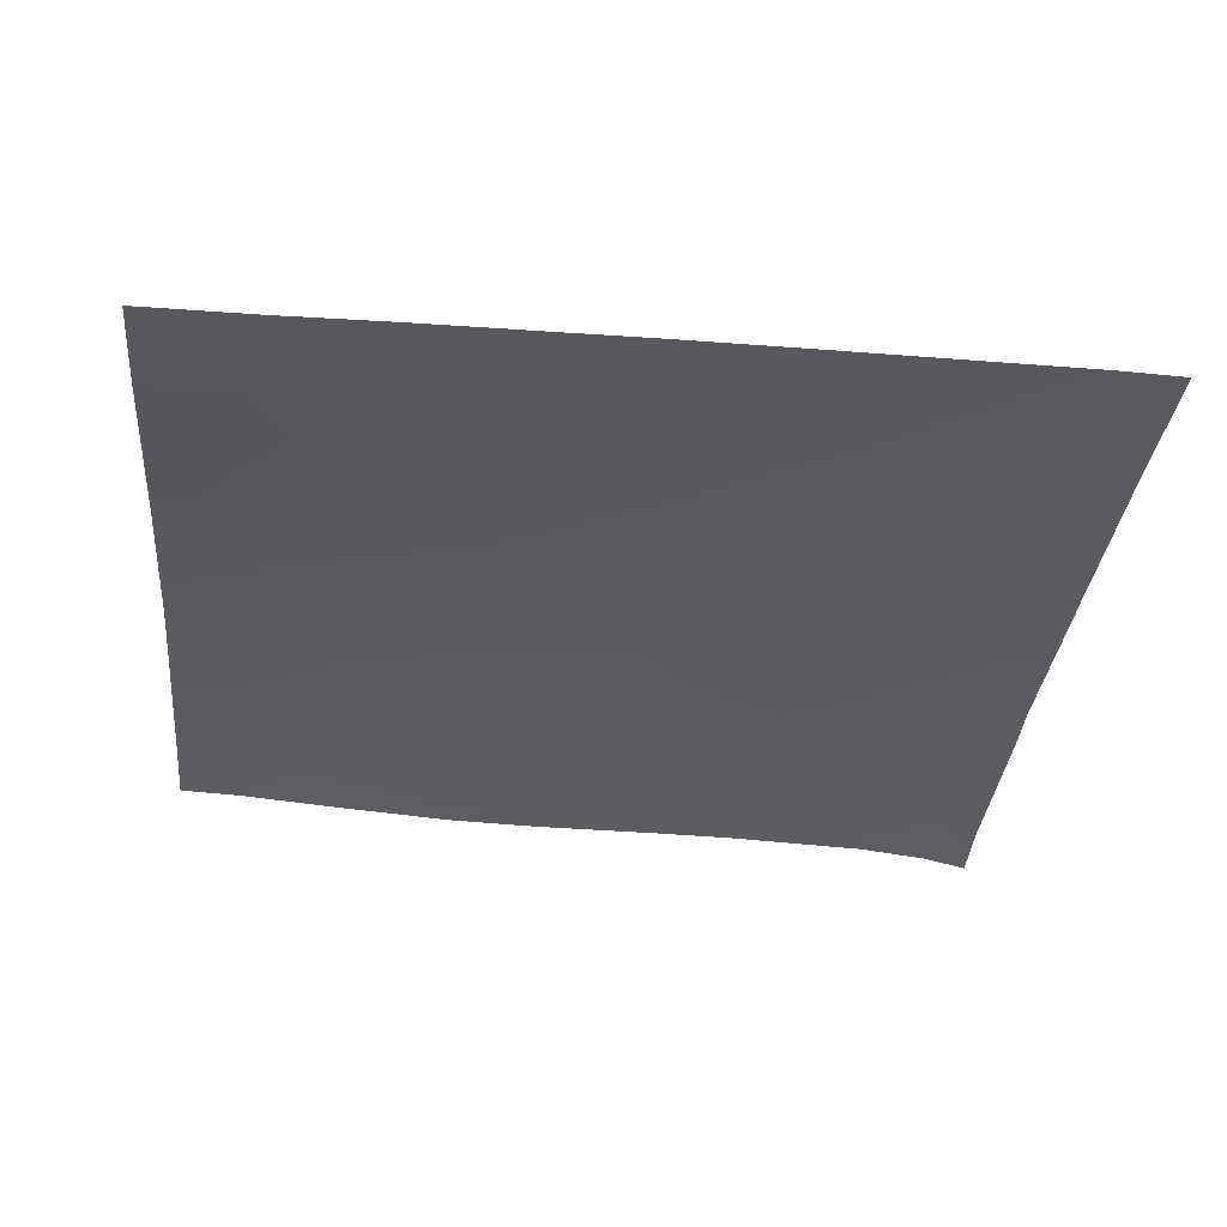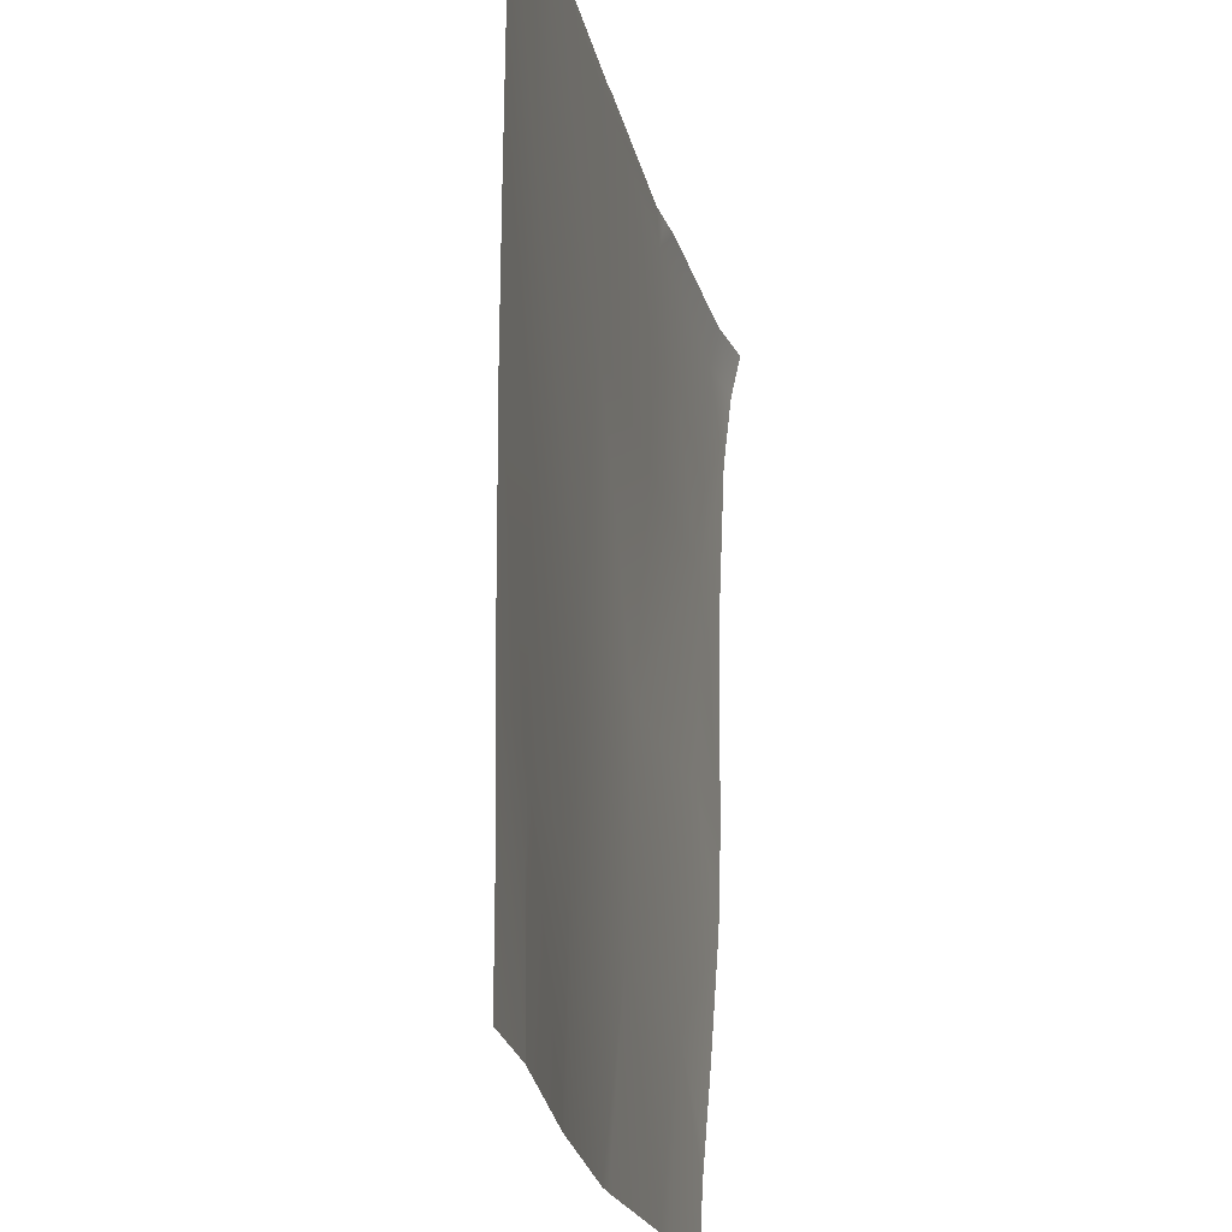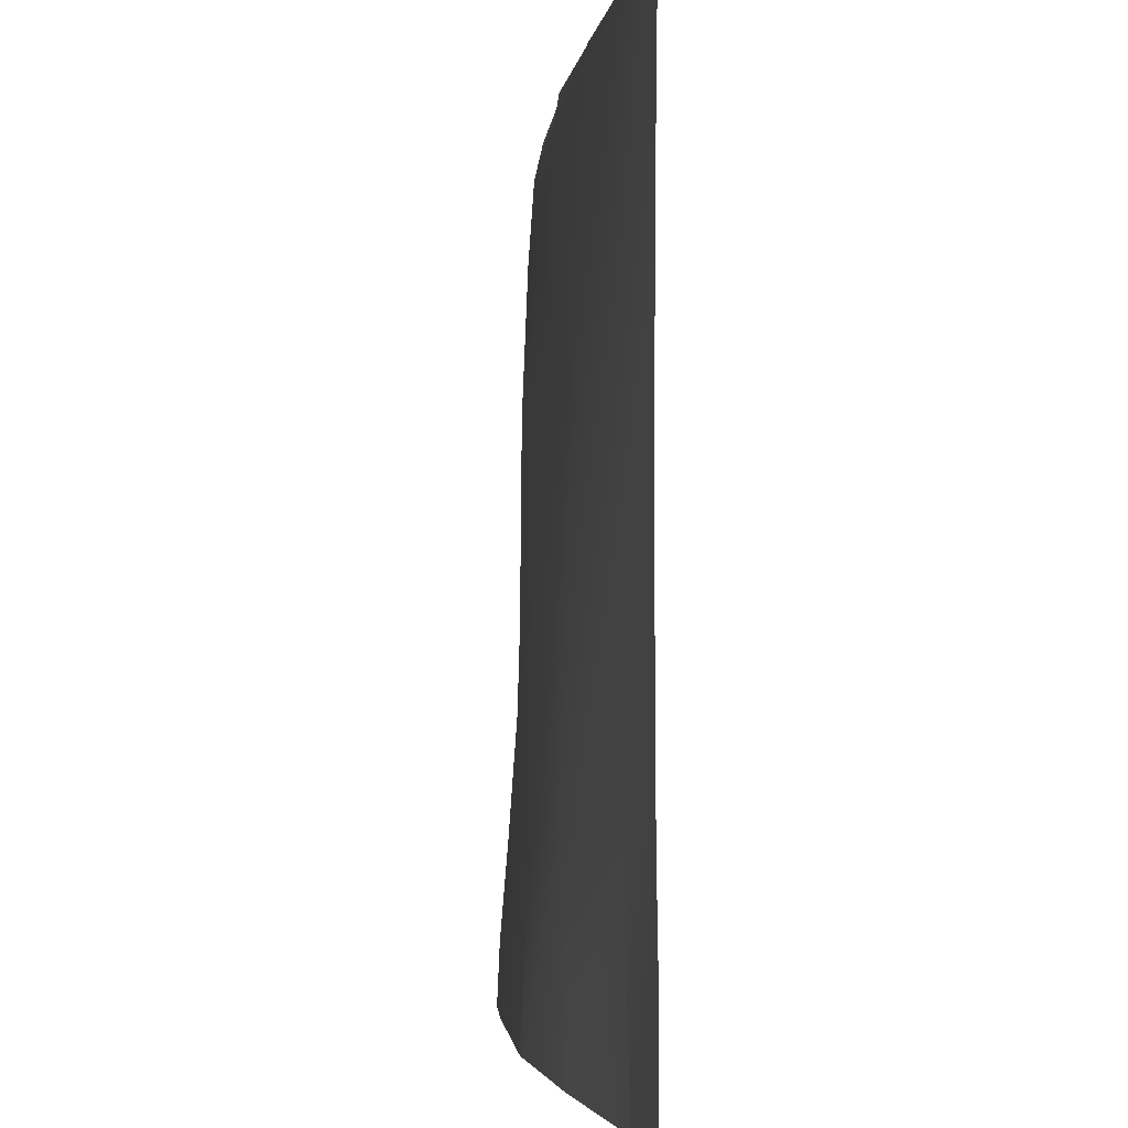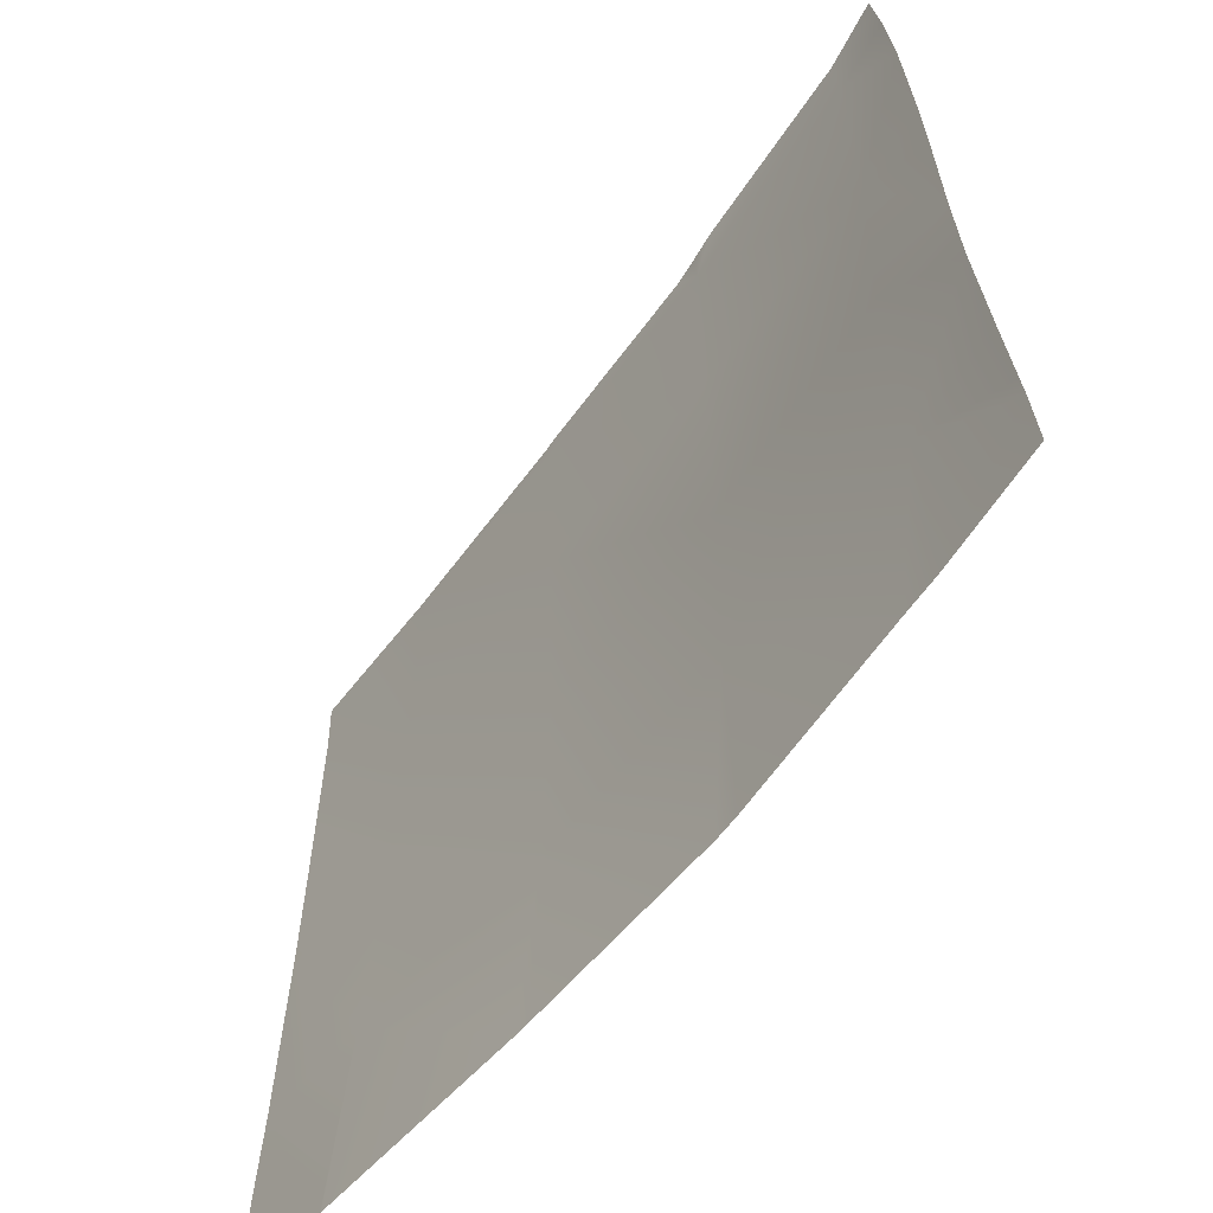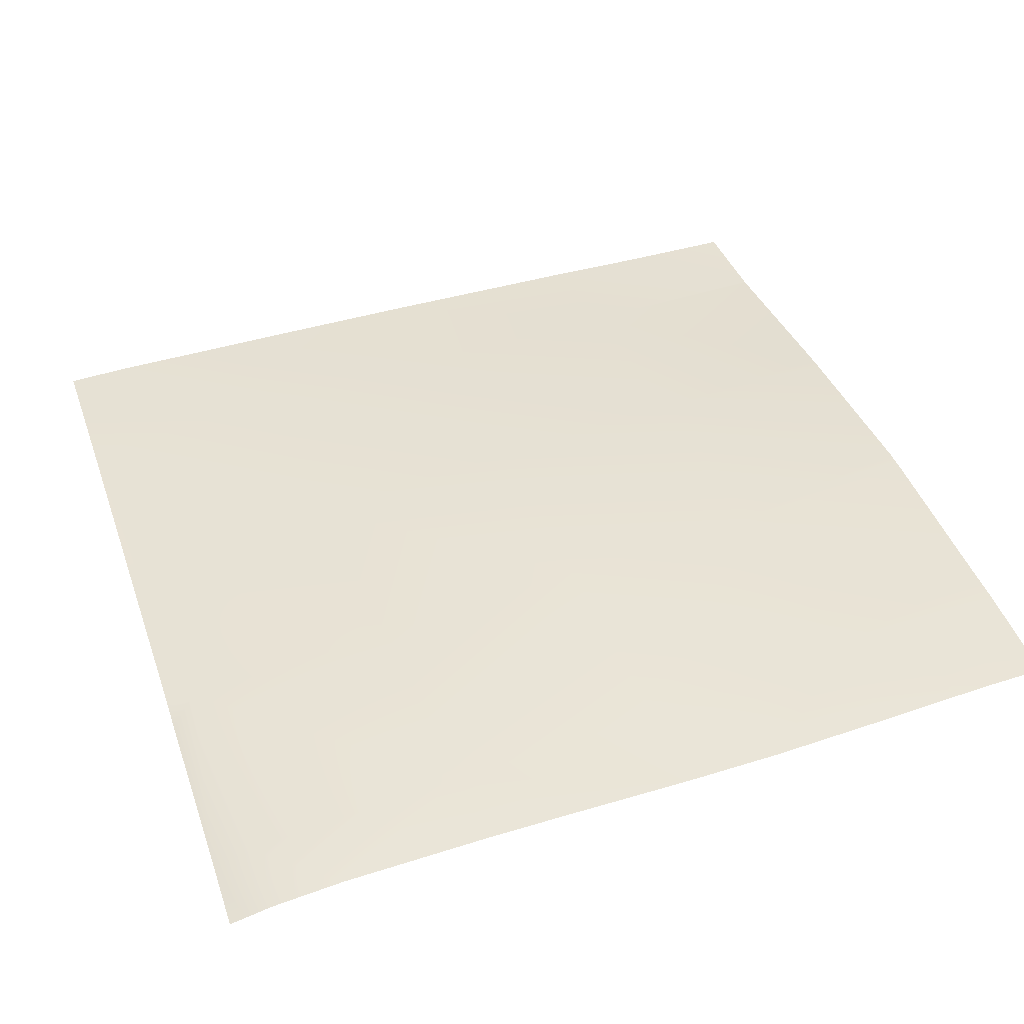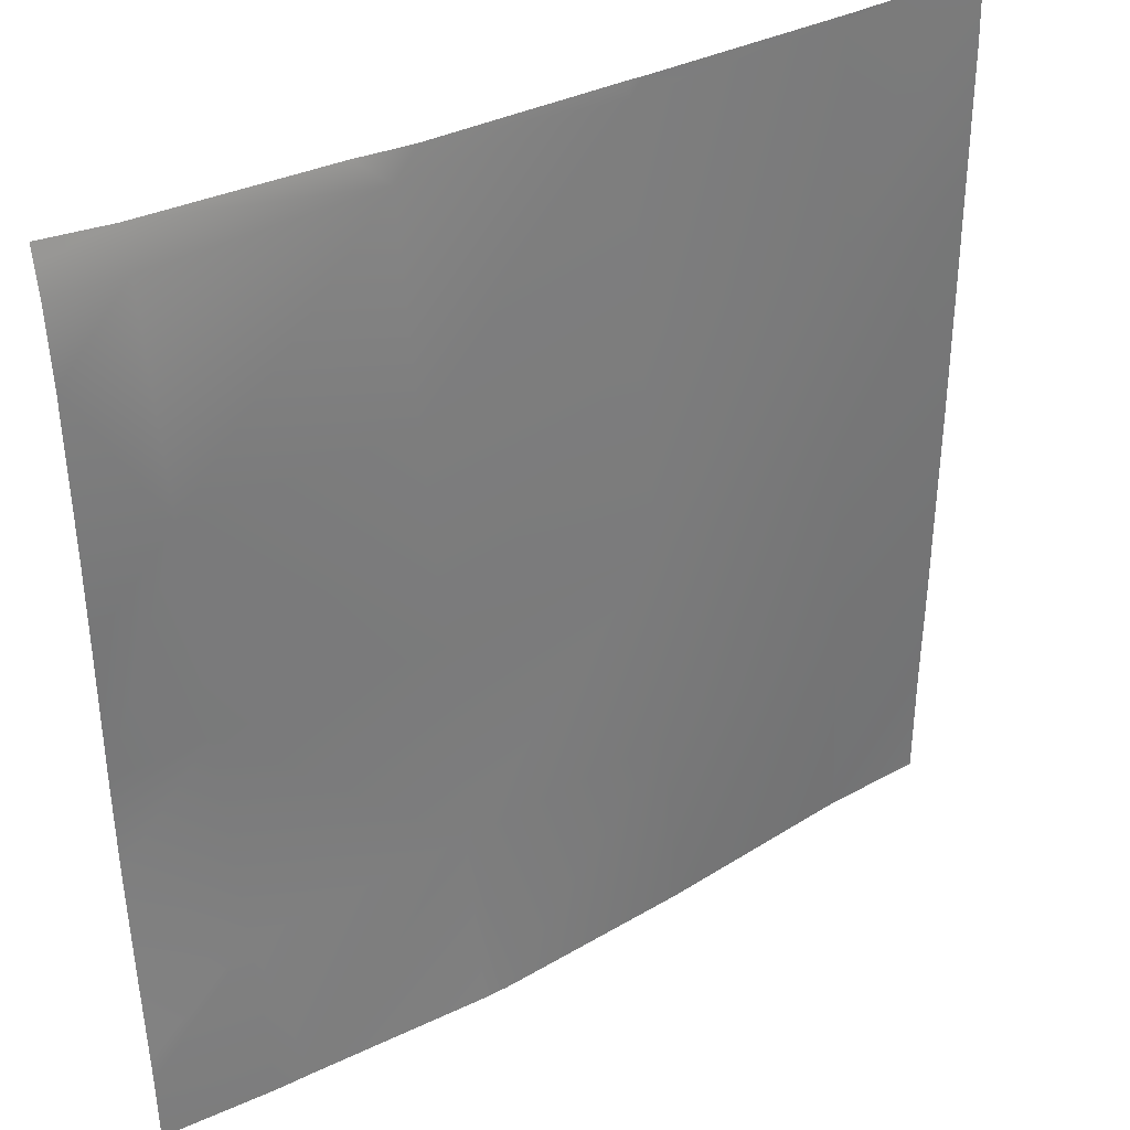
<metadata>
{"format":"obj","ext":"obj","renderer":"f3d","projection":"perspective","resolution":1024,"background":"white","views":[{"elev":-35.9,"azim":-95.6,"up":"+Y"},{"elev":-21.4,"azim":-74.7,"up":"+Z"},{"elev":-1.9,"azim":-93.3,"up":"+Z"},{"elev":-62.5,"azim":57.3,"up":"+Z"},{"elev":45.6,"azim":71.3,"up":"+Y"},{"elev":35.7,"azim":149.8,"up":"+Z"}]}
</metadata>
<code>
v 0 1.853 -54.94
v 0.9516 1.955 -56
v 0 1.853 -55.96
v 0.5699 1.914 -56
v 0 1.853 -55.97
v 0 1.875 -52.83
v 1.076 2.005 -54.03
v 0 1.87 -53.97
v 1.352 1.968 -48
v 1.392 1.972 -48.04
v 0.5664 1.894 -48
v 0 1.876 -50.72
v 1.182 2.03 -52.03
v 0 1.88 -51.97
v 0 1.871 -49.97
v 0 1.861 -48.61
v 1.287 2.029 -50.04
v 0.9719 1.958 -56
v 3.072 2.302 -54.13
v 3.282 2.169 -50.14
v 1.394 1.971 -48
v 3.387 2.113 -48.15
v 3.252 2.098 -48
v 0 1.841 -48
v 3.177 2.272 -52.14
v 2.852 2.283 -56
v 0 1.854 -56
v 2.974 2.301 -56
v 4.752 2.544 -56
v 5.067 2.455 -54.24
v 5.277 2.312 -50.25
v 5.152 2.213 -48
v 5.382 2.248 -48.26
v 3.395 2.101 -48
v 5.172 2.42 -52.24
v 4.975 2.56 -56
v 6.652 2.613 -56
v 7.272 2.399 -50.36
v 5.395 2.207 -48
v 5.666 2.195 -48
v 7.167 2.409 -52.35
v 8 2.606 -55.39
v 6.975 2.629 -56
v 7.062 2.555 -54.34
v 8 2.634 -56
v 8 2.444 -53.28
v 8 2.524 -54.39
v 8 2.345 -49.05
v 7.377 2.317 -48.36
v 8 2.4 -50.39
v 7.395 2.233 -48
v 8 2.269 -48.39
v 8 2.212 -48.14
v 8 2.179 -48
v 8 2.419 -52.39
v 8 2.412 -51.16
v 8 2.587 -55.16
f 1 2 3
f 3 4 5
f 3 2 4
f 6 7 8
f 9 10 11
f 12 13 14
f 15 16 17
f 8 2 1
f 8 7 2
f 7 18 2
f 13 19 7
f 15 13 12
f 15 17 13
f 10 20 17
f 21 22 10
f 21 23 22
f 24 17 16
f 24 11 17
f 11 10 17
f 13 17 25
f 14 7 6
f 14 13 7
f 18 7 26
f 5 4 27
f 21 10 9
f 26 19 28
f 26 7 19
f 28 19 29
f 25 30 19
f 13 25 19
f 10 22 20
f 22 31 20
f 22 32 33
f 22 34 32
f 23 34 22
f 25 20 35
f 17 20 25
f 29 30 36
f 29 19 30
f 36 30 37
f 25 35 30
f 22 33 31
f 35 31 38
f 31 33 38
f 32 39 33
f 40 33 39
f 41 30 35
f 20 31 35
f 42 43 44
f 42 45 43
f 46 44 41
f 46 47 44
f 37 44 43
f 37 30 44
f 41 44 30
f 35 38 41
f 48 38 49
f 48 50 38
f 33 51 49
f 33 40 51
f 51 52 49
f 51 53 52
f 53 51 54
f 33 49 38
f 38 55 41
f 38 56 55
f 57 44 47
f 57 42 44
f 56 38 50
f 46 41 55
f 48 49 52

</code>
